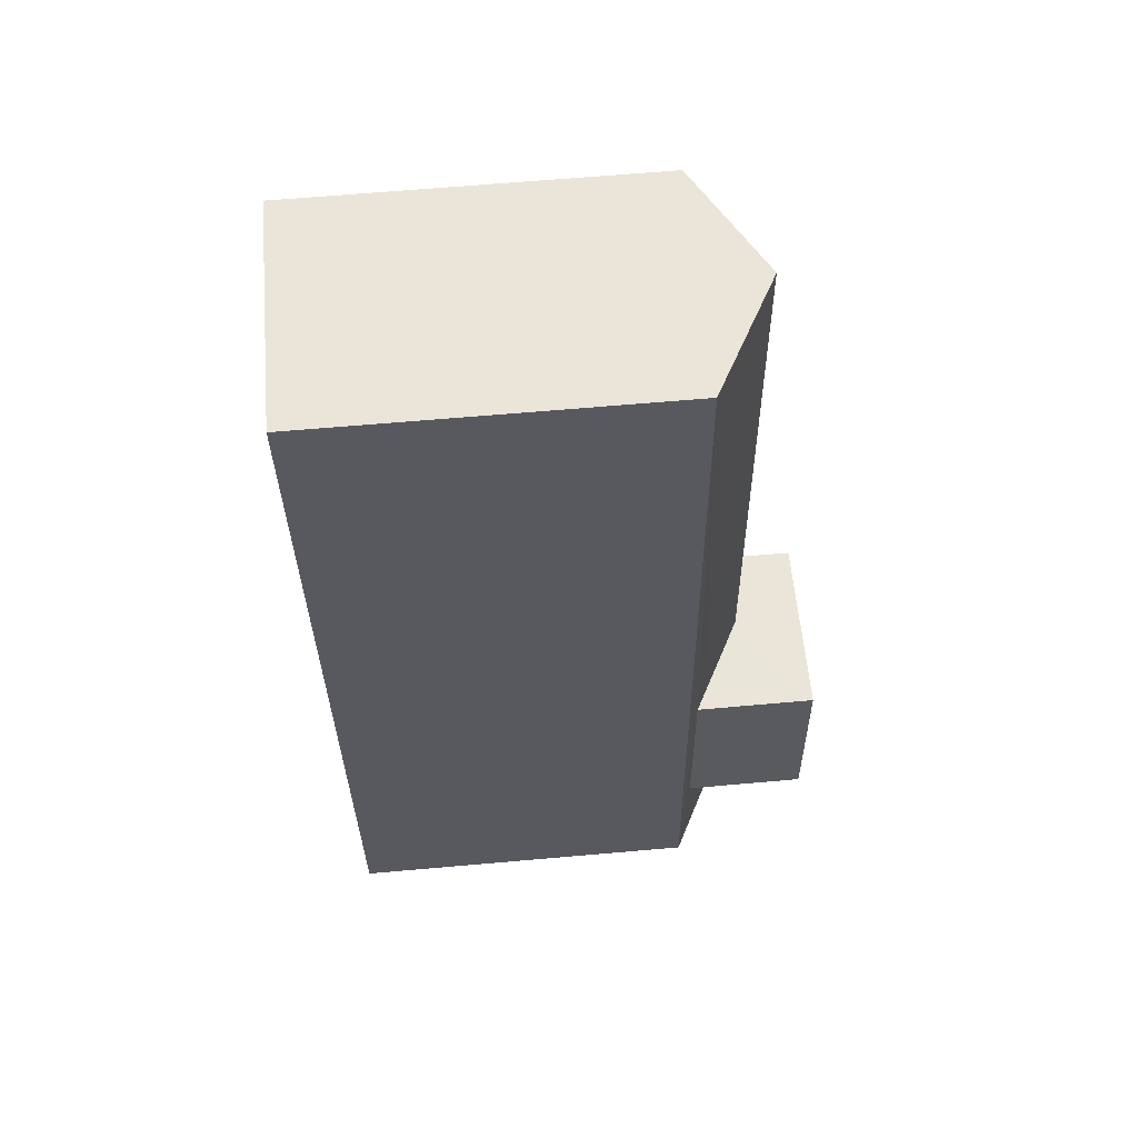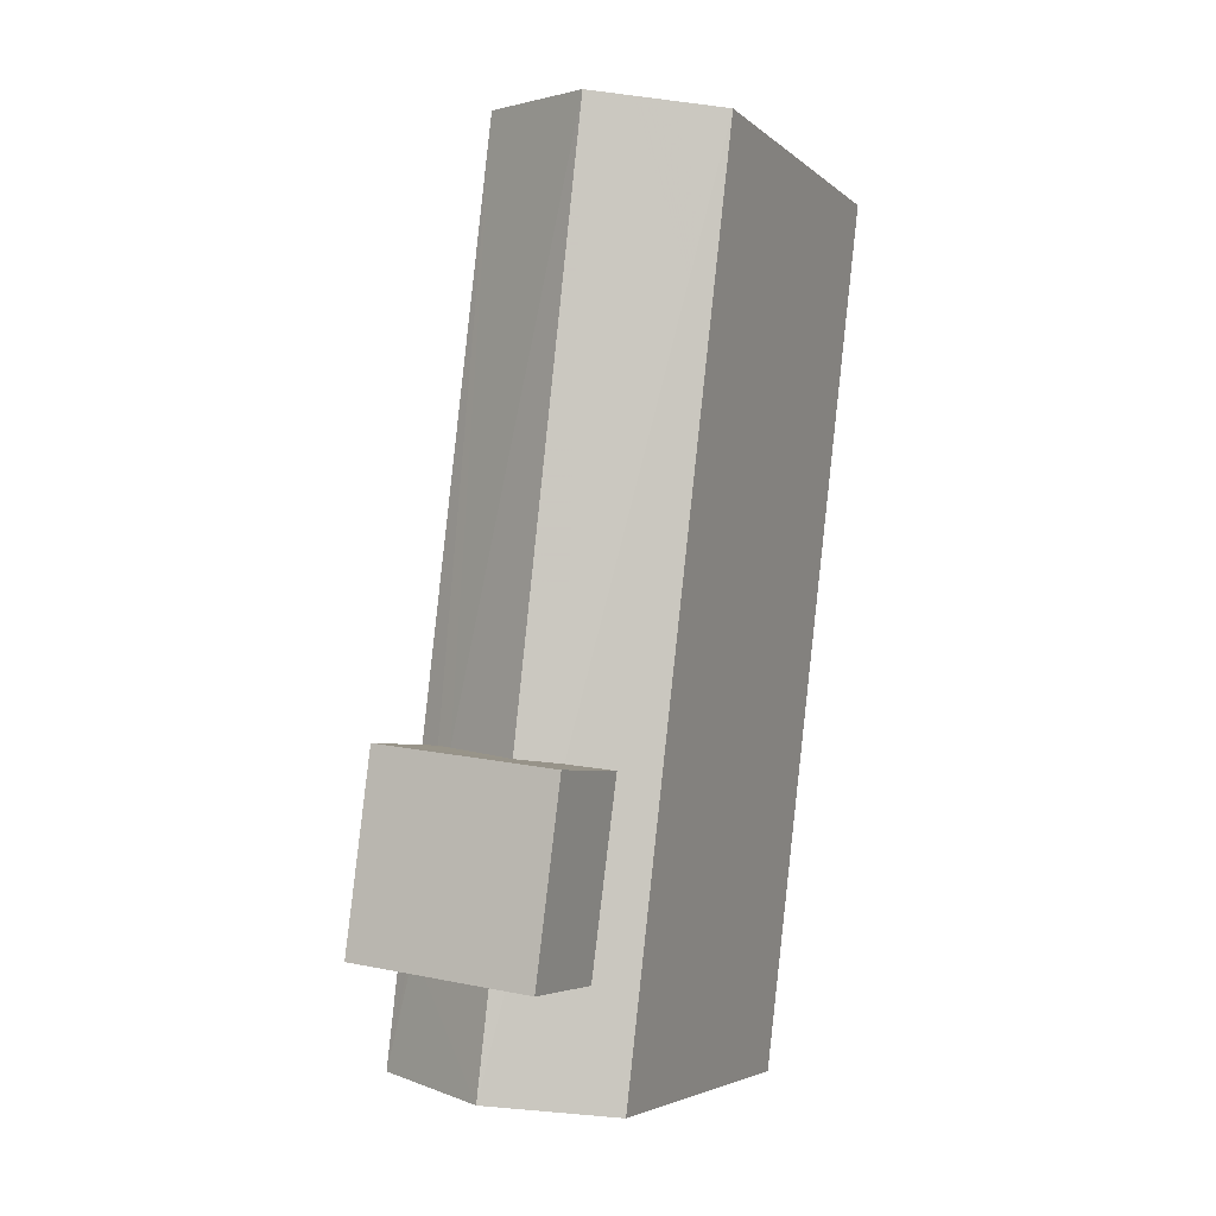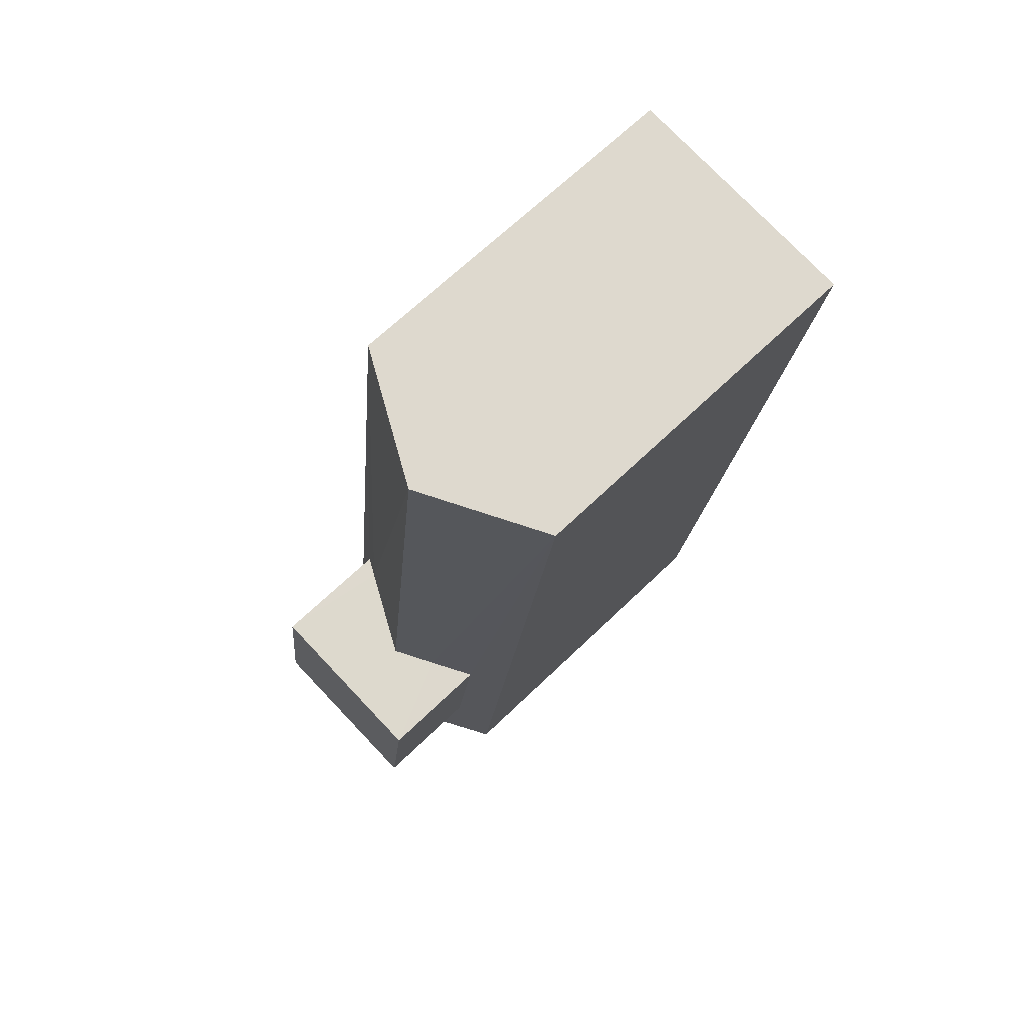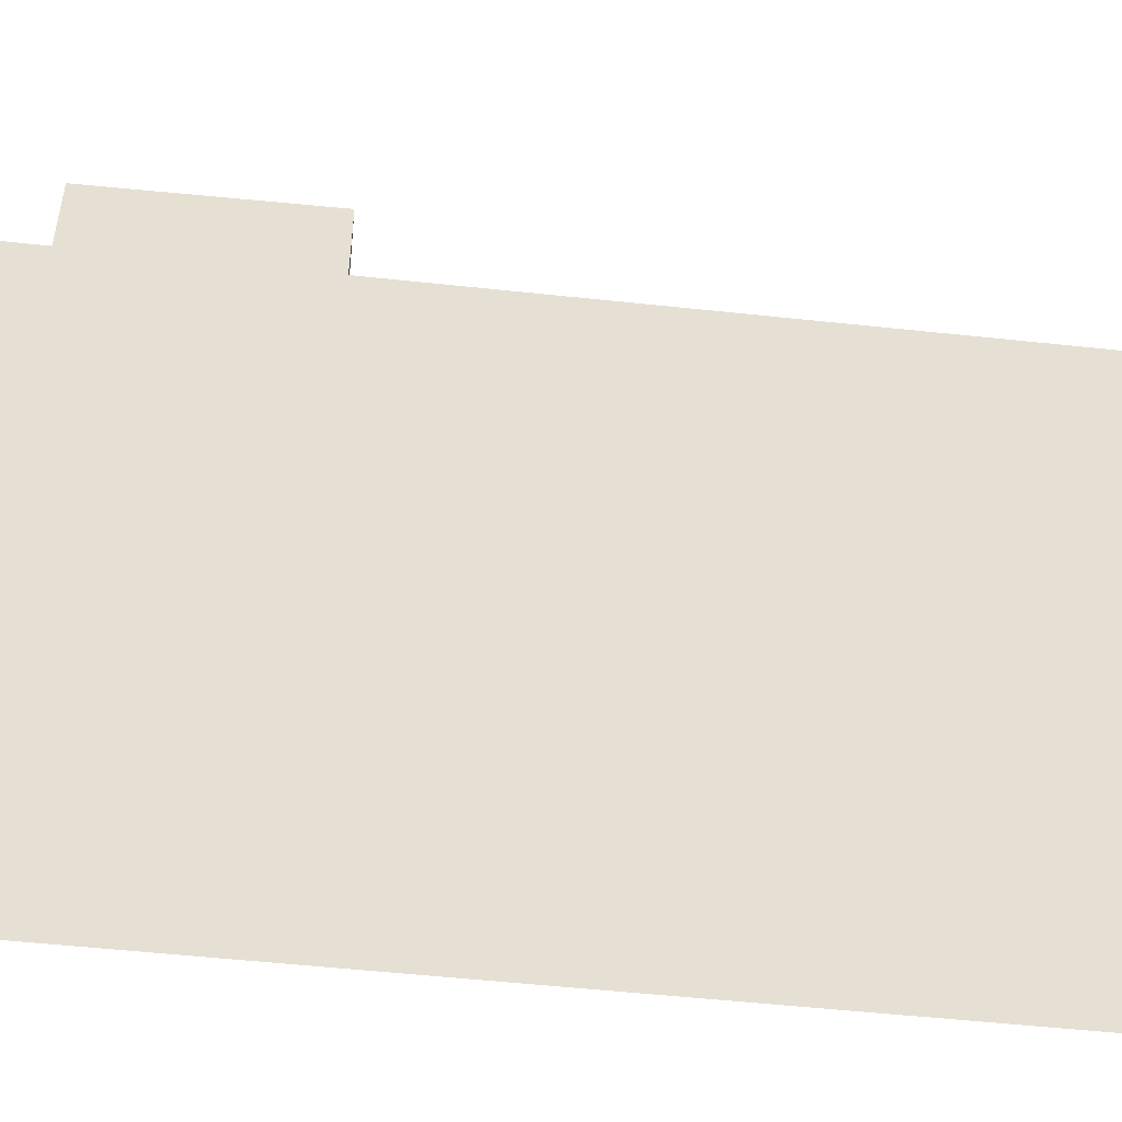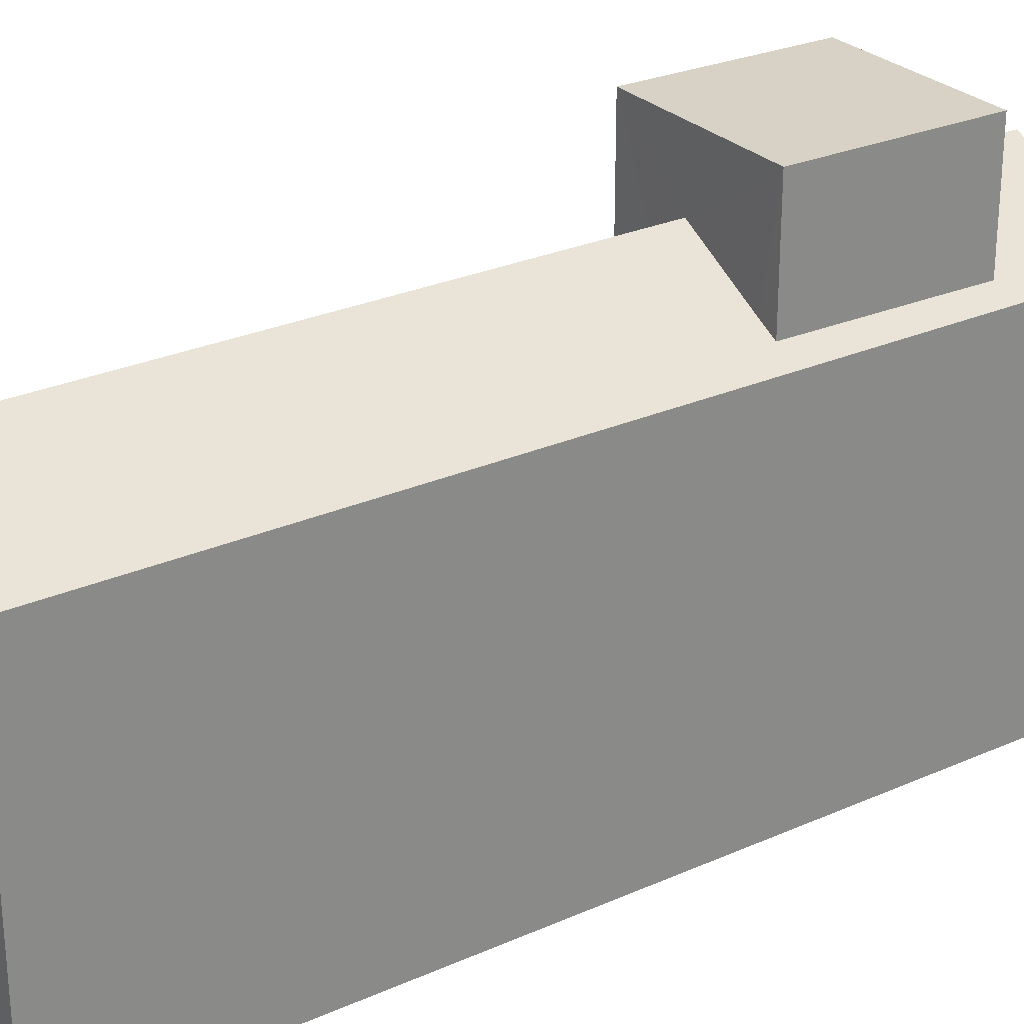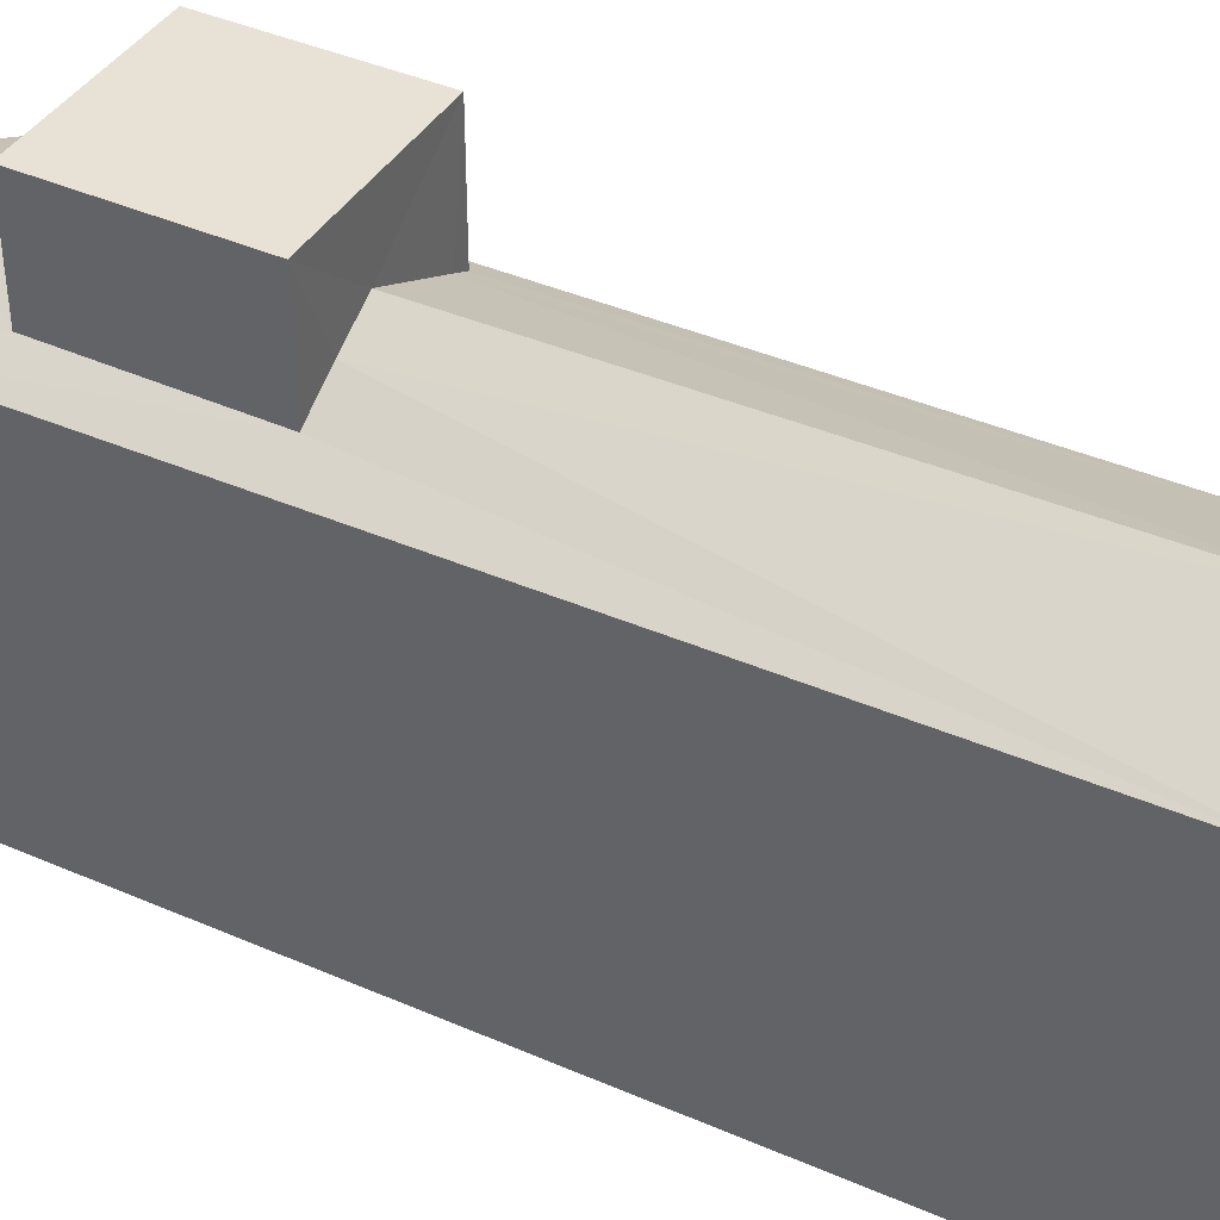
<metadata>
{"format":"obj","ext":"obj","renderer":"f3d","projection":"perspective","resolution":1024,"background":"white","views":[{"elev":65.5,"azim":-95.0,"up":"+Y"},{"elev":-4.6,"azim":24.1,"up":"+Y"},{"elev":67.3,"azim":46.0,"up":"+Y"},{"elev":-52.7,"azim":76.7,"up":"+Z"},{"elev":27.2,"azim":-131.1,"up":"+Z"},{"elev":40.6,"azim":111.3,"up":"+Z"}]}
</metadata>
<code>
v -8.9e+04 -9.891e+04 8.121
v -8.899e+04 -9.891e+04 8.121
v -8.899e+04 -9.893e+04 8.12
v -8.9e+04 -9.892e+04 8.121
v -8.9e+04 -9.892e+04 14.36
v -8.9e+04 -9.892e+04 15.06
v -8.899e+04 -9.891e+04 15.06
v -8.899e+04 -9.892e+04 14.7
v -8.899e+04 -9.891e+04 13.99
v -8.9e+04 -9.892e+04 14.92
v -8.9e+04 -9.892e+04 15.06
v -8.9e+04 -9.893e+04 15.06
v -8.899e+04 -9.892e+04 14.32
v -8.899e+04 -9.893e+04 13.99
v -8.899e+04 -9.892e+04 14.34
v -8.9e+04 -9.892e+04 14.18
v -8.9e+04 -9.892e+04 13.99
v -8.9e+04 -9.892e+04 14.18
v -8.9e+04 -9.891e+04 13.99
v -8.9e+04 -9.892e+04 14.2
v -8.899e+04 -9.892e+04 16.18
v -8.9e+04 -9.892e+04 16.18
v -8.9e+04 -9.892e+04 16.18
v -8.899e+04 -9.892e+04 16.18
f 1 2 3
f 4 1 3
f 5 6 7
f 8 9 7
f 6 8 7
f 10 11 12
f 9 13 14
f 14 15 12
f 13 9 8
f 12 15 10
f 13 15 14
f 11 16 12
f 12 16 17
f 16 18 17
f 5 7 19
f 20 19 17
f 20 17 18
f 5 19 20
f 21 22 23
f 21 24 22
f 14 4 3
f 14 17 4
f 7 9 19
f 24 21 15
f 13 24 15
f 14 3 2
f 9 14 2
f 16 11 23
f 11 21 23
f 10 15 21
f 11 10 21
f 13 8 24
f 24 6 22
f 5 20 22
f 6 5 22
f 24 8 6
f 22 18 23
f 23 18 16
f 20 18 22
f 12 17 14
f 9 2 1
f 19 9 1
f 17 1 4
f 17 19 1

</code>
